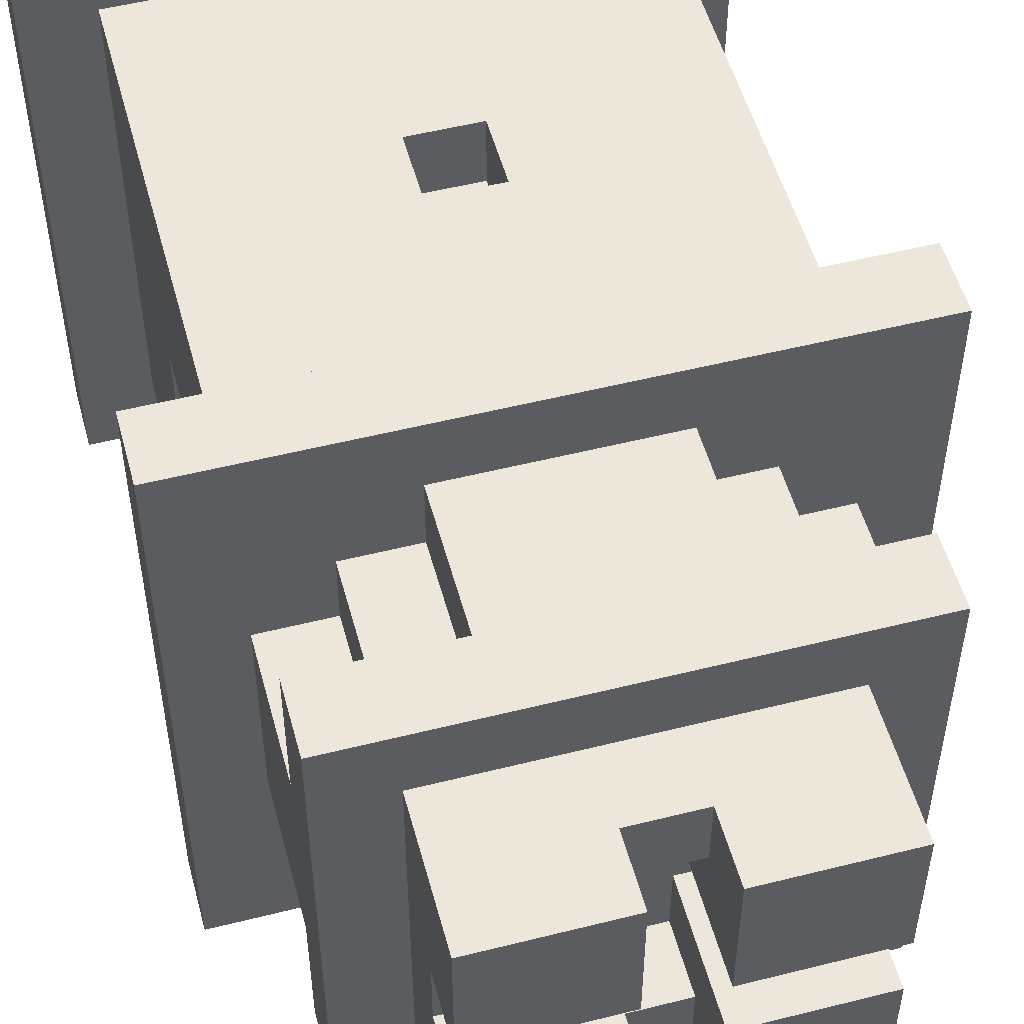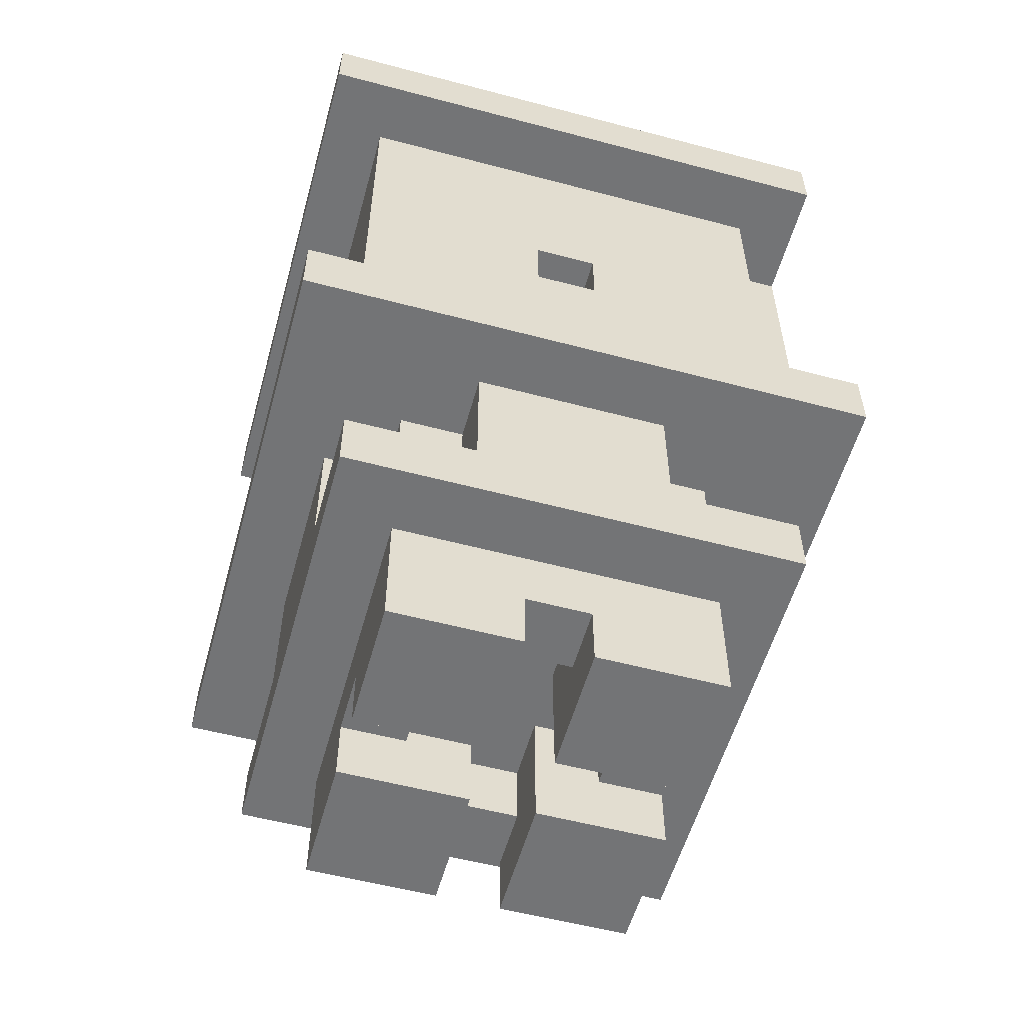
<metadata>
{"format":"obj","ext":"obj","renderer":"f3d","projection":"perspective","resolution":1024,"background":"white","views":[{"elev":52.6,"azim":164.9,"up":"+Y"},{"elev":-56.1,"azim":-105.5,"up":"+Z"}]}
</metadata>
<code>
o
v 0 2 0
v 0 2 -0.1
v 0 2 -0.8
v 0 2 -0.9
v 0 2.9 0
v 0 2.9 -0.1
v 0 2.9 -0.8
v 0 2.9 -0.9
v 0.1 2.1 -0.1
v 0.1 2.1 -0.8
v 0.1 2.1 -1.1
v 0.1 2.1 -1.2
v 0.1 2.3 -0.9
v 0.1 2.3 -1.1
v 0.1 2.4 -0.4
v 0.1 2.4 -0.5
v 0.1 2.5 -0.4
v 0.1 2.5 -0.5
v 0.1 2.6 -0.9
v 0.1 2.6 -1.1
v 0.1 2.8 -0.1
v 0.1 2.8 -0.8
v 0.1 2.8 -1.1
v 0.1 2.8 -1.2
v 0.2 2 -0.1
v 0.2 2 -0.8
v 0.2 2.1 -0.1
v 0.2 2.1 -0.8
v 0.2 2.2 -0.9
v 0.2 2.2 -1.1
v 0.2 2.2 -1.2
v 0.2 2.2 -1.3
v 0.2 2.2 -1.4
v 0.2 2.3 -0.9
v 0.2 2.3 -1.1
v 0.2 2.4 -0.4
v 0.2 2.4 -0.5
v 0.2 2.4 -1.3
v 0.2 2.4 -1.4
v 0.2 2.5 -0.4
v 0.2 2.5 -0.5
v 0.2 2.5 -1.3
v 0.2 2.5 -1.4
v 0.2 2.6 -0.9
v 0.2 2.6 -1.1
v 0.2 2.7 -0.9
v 0.2 2.7 -1.1
v 0.2 2.7 -1.2
v 0.2 2.7 -1.3
v 0.2 2.7 -1.4
v 0.3 2.1 -0.9
v 0.3 2.1 -1.1
v 0.3 2.2 -0.9
v 0.3 2.2 -1.1
v 0.3 2.7 -0.9
v 0.3 2.7 -1.1
v 0.3 2.8 -0.9
v 0.3 2.8 -1.1
v 0.5 2 -0.1
v 0.5 2 -0.8
v 0.5 2.1 -0.1
v 0.5 2.1 -0.8
v 0.5 2.2 -1.3
v 0.5 2.2 -1.4
v 0.5 2.3 -1.2
v 0.5 2.3 -1.3
v 0.5 2.4 -0.1
v 0.5 2.4 -0.2
v 0.5 2.4 -1.2
v 0.5 2.4 -1.3
v 0.5 2.4 -1.4
v 0.5 2.5 -0.1
v 0.5 2.5 -0.2
v 0.5 2.5 -1.2
v 0.5 2.5 -1.3
v 0.5 2.5 -1.4
v 0.5 2.6 -1.2
v 0.5 2.6 -1.3
v 0.5 2.7 -0.4
v 0.5 2.7 -0.5
v 0.5 2.7 -1.3
v 0.5 2.7 -1.4
v 0.5 2.8 -0.4
v 0.5 2.8 -0.5
v 0.6 2.4 -1.2
v 0.6 2.4 -1.3
v 0.6 2.5 -1.2
v 0.6 2.5 -1.3
v 0.8 2.1 0
v 0.8 2.1 -0.1
v 0.8 2.8 0
v 0.8 2.8 -0.1
v 0.1 2.1 0
v 0.1 2.1 -0.1
v 0.1 2.8 0
v 0.1 2.8 -0.1
v 0.3 2.4 -1.2
v 0.3 2.4 -1.3
v 0.3 2.5 -1.2
v 0.3 2.5 -1.3
v 0.4 2 -0.1
v 0.4 2 -0.8
v 0.4 2.1 -0.1
v 0.4 2.1 -0.8
v 0.4 2.2 -1.3
v 0.4 2.2 -1.4
v 0.4 2.3 -1.2
v 0.4 2.3 -1.3
v 0.4 2.4 -0.1
v 0.4 2.4 -0.2
v 0.4 2.4 -1.2
v 0.4 2.4 -1.3
v 0.4 2.4 -1.4
v 0.4 2.5 -0.1
v 0.4 2.5 -0.2
v 0.4 2.5 -1.2
v 0.4 2.5 -1.3
v 0.4 2.5 -1.4
v 0.4 2.6 -1.2
v 0.4 2.6 -1.3
v 0.4 2.7 -0.4
v 0.4 2.7 -0.5
v 0.4 2.7 -1.3
v 0.4 2.7 -1.4
v 0.4 2.8 -0.4
v 0.4 2.8 -0.5
v 0.6 2.1 -0.9
v 0.6 2.1 -1.1
v 0.6 2.2 -0.9
v 0.6 2.2 -1.1
v 0.6 2.7 -0.9
v 0.6 2.7 -1.1
v 0.6 2.8 -0.9
v 0.6 2.8 -1.1
v 0.7 2 -0.1
v 0.7 2 -0.8
v 0.7 2.1 -0.1
v 0.7 2.1 -0.8
v 0.7 2.2 -0.9
v 0.7 2.2 -1.1
v 0.7 2.2 -1.2
v 0.7 2.2 -1.3
v 0.7 2.2 -1.4
v 0.7 2.3 -0.9
v 0.7 2.3 -1.1
v 0.7 2.4 -0.4
v 0.7 2.4 -0.5
v 0.7 2.4 -1.3
v 0.7 2.4 -1.4
v 0.7 2.5 -0.4
v 0.7 2.5 -0.5
v 0.7 2.5 -1.3
v 0.7 2.5 -1.4
v 0.7 2.6 -0.9
v 0.7 2.6 -1.1
v 0.7 2.7 -0.9
v 0.7 2.7 -1.1
v 0.7 2.7 -1.2
v 0.7 2.7 -1.3
v 0.7 2.7 -1.4
v 0.8 2.1 -0.1
v 0.8 2.1 -0.8
v 0.8 2.1 -1.1
v 0.8 2.1 -1.2
v 0.8 2.3 -0.9
v 0.8 2.3 -1.1
v 0.8 2.4 -0.4
v 0.8 2.4 -0.5
v 0.8 2.5 -0.4
v 0.8 2.5 -0.5
v 0.8 2.6 -0.9
v 0.8 2.6 -1.1
v 0.8 2.8 -0.1
v 0.8 2.8 -0.8
v 0.8 2.8 -1.1
v 0.8 2.8 -1.2
v 0.9 2 0
v 0.9 2 -0.1
v 0.9 2 -0.8
v 0.9 2 -0.9
v 0.9 2.9 0
v 0.9 2.9 -0.1
v 0.9 2.9 -0.8
v 0.9 2.9 -0.9
v 0 2 0
v 0 2.9 0
v 0.1 2.1 0
v 0.1 2.8 0
v 0.8 2.1 0
v 0.8 2.8 0
v 0.9 2 0
v 0.9 2.9 0
v 0.1 2.1 -0.1
v 0.1 2.8 -0.1
v 0.4 2.4 -0.1
v 0.4 2.5 -0.1
v 0.5 2.4 -0.1
v 0.5 2.5 -0.1
v 0.8 2.1 -0.1
v 0.8 2.8 -0.1
v 0.4 2.4 -0.2
v 0.4 2.5 -0.2
v 0.5 2.4 -0.2
v 0.5 2.5 -0.2
v 0.1 2.4 -0.5
v 0.1 2.5 -0.5
v 0.2 2.4 -0.5
v 0.2 2.5 -0.5
v 0.4 2.7 -0.5
v 0.4 2.8 -0.5
v 0.5 2.7 -0.5
v 0.5 2.8 -0.5
v 0.7 2.4 -0.5
v 0.7 2.5 -0.5
v 0.8 2.4 -0.5
v 0.8 2.5 -0.5
v 0 2 -0.8
v 0 2.9 -0.8
v 0.1 2.1 -0.8
v 0.1 2.8 -0.8
v 0.2 2 -0.8
v 0.2 2.1 -0.8
v 0.4 2 -0.8
v 0.4 2.1 -0.8
v 0.5 2 -0.8
v 0.5 2.1 -0.8
v 0.7 2 -0.8
v 0.7 2.1 -0.8
v 0.8 2.1 -0.8
v 0.8 2.8 -0.8
v 0.9 2 -0.8
v 0.9 2.9 -0.8
v 0.1 2.1 -1.1
v 0.1 2.3 -1.1
v 0.1 2.6 -1.1
v 0.1 2.8 -1.1
v 0.2 2.2 -1.1
v 0.2 2.3 -1.1
v 0.2 2.6 -1.1
v 0.2 2.7 -1.1
v 0.3 2.1 -1.1
v 0.3 2.2 -1.1
v 0.3 2.7 -1.1
v 0.3 2.8 -1.1
v 0.6 2.1 -1.1
v 0.6 2.2 -1.1
v 0.6 2.7 -1.1
v 0.6 2.8 -1.1
v 0.7 2.2 -1.1
v 0.7 2.3 -1.1
v 0.7 2.6 -1.1
v 0.7 2.7 -1.1
v 0.8 2.1 -1.1
v 0.8 2.3 -1.1
v 0.8 2.6 -1.1
v 0.8 2.8 -1.1
v 0 2 -0.1
v 0 2.9 -0.1
v 0.1 2.1 -0.1
v 0.1 2.8 -0.1
v 0.2 2 -0.1
v 0.2 2.1 -0.1
v 0.4 2 -0.1
v 0.4 2.1 -0.1
v 0.5 2 -0.1
v 0.5 2.1 -0.1
v 0.7 2 -0.1
v 0.7 2.1 -0.1
v 0.8 2.1 -0.1
v 0.8 2.8 -0.1
v 0.9 2 -0.1
v 0.9 2.9 -0.1
v 0.1 2.4 -0.4
v 0.1 2.5 -0.4
v 0.2 2.4 -0.4
v 0.2 2.5 -0.4
v 0.4 2.7 -0.4
v 0.4 2.8 -0.4
v 0.5 2.7 -0.4
v 0.5 2.8 -0.4
v 0.7 2.4 -0.4
v 0.7 2.5 -0.4
v 0.8 2.4 -0.4
v 0.8 2.5 -0.4
v 0 2 -0.9
v 0 2.9 -0.9
v 0.1 2.1 -0.9
v 0.1 2.3 -0.9
v 0.1 2.6 -0.9
v 0.1 2.8 -0.9
v 0.2 2.2 -0.9
v 0.2 2.3 -0.9
v 0.2 2.6 -0.9
v 0.2 2.7 -0.9
v 0.3 2.1 -0.9
v 0.3 2.2 -0.9
v 0.3 2.7 -0.9
v 0.3 2.8 -0.9
v 0.6 2.1 -0.9
v 0.6 2.2 -0.9
v 0.6 2.7 -0.9
v 0.6 2.8 -0.9
v 0.7 2.2 -0.9
v 0.7 2.3 -0.9
v 0.7 2.6 -0.9
v 0.7 2.7 -0.9
v 0.8 2.1 -0.9
v 0.8 2.3 -0.9
v 0.8 2.6 -0.9
v 0.8 2.8 -0.9
v 0.9 2 -0.9
v 0.9 2.9 -0.9
v 0.1 2.1 -1.2
v 0.1 2.8 -1.2
v 0.2 2.2 -1.2
v 0.2 2.7 -1.2
v 0.3 2.4 -1.2
v 0.3 2.5 -1.2
v 0.4 2.3 -1.2
v 0.4 2.4 -1.2
v 0.4 2.5 -1.2
v 0.4 2.6 -1.2
v 0.5 2.3 -1.2
v 0.5 2.4 -1.2
v 0.5 2.5 -1.2
v 0.5 2.6 -1.2
v 0.6 2.4 -1.2
v 0.6 2.5 -1.2
v 0.7 2.2 -1.2
v 0.7 2.7 -1.2
v 0.8 2.1 -1.2
v 0.8 2.8 -1.2
v 0.2 2.4 -1.3
v 0.2 2.5 -1.3
v 0.3 2.4 -1.3
v 0.3 2.5 -1.3
v 0.4 2.2 -1.3
v 0.4 2.3 -1.3
v 0.4 2.6 -1.3
v 0.4 2.7 -1.3
v 0.5 2.2 -1.3
v 0.5 2.3 -1.3
v 0.5 2.6 -1.3
v 0.5 2.7 -1.3
v 0.6 2.4 -1.3
v 0.6 2.5 -1.3
v 0.7 2.4 -1.3
v 0.7 2.5 -1.3
v 0.2 2.2 -1.4
v 0.2 2.4 -1.4
v 0.2 2.5 -1.4
v 0.2 2.7 -1.4
v 0.4 2.2 -1.4
v 0.4 2.4 -1.4
v 0.4 2.5 -1.4
v 0.4 2.7 -1.4
v 0.5 2.2 -1.4
v 0.5 2.4 -1.4
v 0.5 2.5 -1.4
v 0.5 2.7 -1.4
v 0.7 2.2 -1.4
v 0.7 2.4 -1.4
v 0.7 2.5 -1.4
v 0.7 2.7 -1.4
v 0 2 0
v 0.9 2 0
v 0 2 -0.1
v 0.2 2 -0.1
v 0.4 2 -0.1
v 0.5 2 -0.1
v 0.7 2 -0.1
v 0.9 2 -0.1
v 0 2 -0.8
v 0.2 2 -0.8
v 0.4 2 -0.8
v 0.5 2 -0.8
v 0.7 2 -0.8
v 0.9 2 -0.8
v 0 2 -0.9
v 0.9 2 -0.9
v 0.1 2.1 -0.1
v 0.2 2.1 -0.1
v 0.4 2.1 -0.1
v 0.5 2.1 -0.1
v 0.7 2.1 -0.1
v 0.8 2.1 -0.1
v 0.1 2.1 -0.8
v 0.2 2.1 -0.8
v 0.4 2.1 -0.8
v 0.5 2.1 -0.8
v 0.7 2.1 -0.8
v 0.8 2.1 -0.8
v 0.3 2.1 -0.9
v 0.6 2.1 -0.9
v 0.1 2.1 -1.1
v 0.3 2.1 -1.1
v 0.6 2.1 -1.1
v 0.8 2.1 -1.1
v 0.1 2.1 -1.2
v 0.8 2.1 -1.2
v 0.2 2.2 -0.9
v 0.3 2.2 -0.9
v 0.6 2.2 -0.9
v 0.7 2.2 -0.9
v 0.2 2.2 -1.1
v 0.3 2.2 -1.1
v 0.6 2.2 -1.1
v 0.7 2.2 -1.1
v 0.2 2.2 -1.2
v 0.7 2.2 -1.2
v 0.2 2.2 -1.3
v 0.4 2.2 -1.3
v 0.5 2.2 -1.3
v 0.7 2.2 -1.3
v 0.2 2.2 -1.4
v 0.4 2.2 -1.4
v 0.5 2.2 -1.4
v 0.7 2.2 -1.4
v 0.1 2.3 -0.9
v 0.2 2.3 -0.9
v 0.7 2.3 -0.9
v 0.8 2.3 -0.9
v 0.1 2.3 -1.1
v 0.2 2.3 -1.1
v 0.7 2.3 -1.1
v 0.8 2.3 -1.1
v 0.4 2.5 -0.1
v 0.5 2.5 -0.1
v 0.4 2.5 -0.2
v 0.5 2.5 -0.2
v 0.1 2.5 -0.4
v 0.2 2.5 -0.4
v 0.7 2.5 -0.4
v 0.8 2.5 -0.4
v 0.1 2.5 -0.5
v 0.2 2.5 -0.5
v 0.7 2.5 -0.5
v 0.8 2.5 -0.5
v 0.3 2.5 -1.2
v 0.4 2.5 -1.2
v 0.5 2.5 -1.2
v 0.6 2.5 -1.2
v 0.2 2.5 -1.3
v 0.3 2.5 -1.3
v 0.4 2.5 -1.3
v 0.5 2.5 -1.3
v 0.6 2.5 -1.3
v 0.7 2.5 -1.3
v 0.2 2.5 -1.4
v 0.4 2.5 -1.4
v 0.5 2.5 -1.4
v 0.7 2.5 -1.4
v 0.4 2.6 -1.2
v 0.5 2.6 -1.2
v 0.4 2.6 -1.3
v 0.5 2.6 -1.3
v 0.1 2.8 0
v 0.8 2.8 0
v 0.1 2.8 -0.1
v 0.8 2.8 -0.1
v 0.1 2.1 0
v 0.8 2.1 0
v 0.1 2.1 -0.1
v 0.8 2.1 -0.1
v 0.4 2.3 -1.2
v 0.5 2.3 -1.2
v 0.4 2.3 -1.3
v 0.5 2.3 -1.3
v 0.4 2.4 -0.1
v 0.5 2.4 -0.1
v 0.4 2.4 -0.2
v 0.5 2.4 -0.2
v 0.1 2.4 -0.4
v 0.2 2.4 -0.4
v 0.7 2.4 -0.4
v 0.8 2.4 -0.4
v 0.1 2.4 -0.5
v 0.2 2.4 -0.5
v 0.7 2.4 -0.5
v 0.8 2.4 -0.5
v 0.3 2.4 -1.2
v 0.4 2.4 -1.2
v 0.5 2.4 -1.2
v 0.6 2.4 -1.2
v 0.2 2.4 -1.3
v 0.3 2.4 -1.3
v 0.4 2.4 -1.3
v 0.5 2.4 -1.3
v 0.6 2.4 -1.3
v 0.7 2.4 -1.3
v 0.2 2.4 -1.4
v 0.4 2.4 -1.4
v 0.5 2.4 -1.4
v 0.7 2.4 -1.4
v 0.1 2.6 -0.9
v 0.2 2.6 -0.9
v 0.7 2.6 -0.9
v 0.8 2.6 -0.9
v 0.1 2.6 -1.1
v 0.2 2.6 -1.1
v 0.7 2.6 -1.1
v 0.8 2.6 -1.1
v 0.4 2.7 -0.4
v 0.5 2.7 -0.4
v 0.4 2.7 -0.5
v 0.5 2.7 -0.5
v 0.2 2.7 -0.9
v 0.3 2.7 -0.9
v 0.6 2.7 -0.9
v 0.7 2.7 -0.9
v 0.2 2.7 -1.1
v 0.3 2.7 -1.1
v 0.6 2.7 -1.1
v 0.7 2.7 -1.1
v 0.2 2.7 -1.2
v 0.7 2.7 -1.2
v 0.2 2.7 -1.3
v 0.4 2.7 -1.3
v 0.5 2.7 -1.3
v 0.7 2.7 -1.3
v 0.2 2.7 -1.4
v 0.4 2.7 -1.4
v 0.5 2.7 -1.4
v 0.7 2.7 -1.4
v 0.1 2.8 -0.1
v 0.8 2.8 -0.1
v 0.4 2.8 -0.4
v 0.5 2.8 -0.4
v 0.4 2.8 -0.5
v 0.5 2.8 -0.5
v 0.1 2.8 -0.8
v 0.8 2.8 -0.8
v 0.3 2.8 -0.9
v 0.6 2.8 -0.9
v 0.1 2.8 -1.1
v 0.3 2.8 -1.1
v 0.6 2.8 -1.1
v 0.8 2.8 -1.1
v 0.1 2.8 -1.2
v 0.8 2.8 -1.2
v 0 2.9 0
v 0.9 2.9 0
v 0 2.9 -0.1
v 0.9 2.9 -0.1
v 0 2.9 -0.8
v 0.9 2.9 -0.8
v 0 2.9 -0.9
v 0.9 2.9 -0.9
f 5 2 1
f 6 2 5
f 7 4 3
f 8 4 7
f 14 12 11
f 15 10 9
f 16 10 15
f 17 15 9
f 18 10 16
f 19 14 13
f 20 12 14
f 20 14 19
f 21 18 17
f 21 17 9
f 22 10 18
f 22 18 21
f 23 12 20
f 24 12 23
f 27 26 25
f 28 26 27
f 34 30 29
f 35 30 34
f 38 33 32
f 38 32 31
f 39 33 38
f 40 37 36
f 41 37 40
f 42 38 31
f 46 45 44
f 47 45 46
f 48 42 31
f 49 43 42
f 49 42 48
f 50 43 49
f 53 52 51
f 54 52 53
f 57 56 55
f 58 56 57
f 61 60 59
f 62 60 61
f 66 64 63
f 69 66 65
f 70 64 66
f 70 66 69
f 71 64 70
f 72 68 67
f 73 68 72
f 77 75 74
f 78 76 75
f 78 75 77
f 81 76 78
f 82 76 81
f 83 80 79
f 84 80 83
f 87 86 85
f 88 86 87
f 91 90 89
f 92 90 91
f 93 94 95
f 95 94 96
f 97 98 99
f 99 98 100
f 101 102 103
f 103 102 104
f 105 106 108
f 107 108 111
f 108 106 112
f 111 108 112
f 112 106 113
f 109 110 114
f 114 110 115
f 116 117 119
f 117 118 120
f 119 117 120
f 120 118 123
f 123 118 124
f 121 122 125
f 125 122 126
f 127 128 129
f 129 128 130
f 131 132 133
f 133 132 134
f 135 136 137
f 137 136 138
f 139 140 144
f 144 140 145
f 142 143 148
f 141 142 148
f 148 143 149
f 146 147 150
f 150 147 151
f 141 148 152
f 154 155 156
f 156 155 157
f 141 152 158
f 152 153 159
f 158 152 159
f 159 153 160
f 163 164 166
f 161 162 167
f 167 162 168
f 161 167 169
f 168 162 170
f 165 166 171
f 166 164 172
f 171 166 172
f 169 170 173
f 161 169 173
f 170 162 174
f 173 170 174
f 172 164 175
f 175 164 176
f 177 178 181
f 181 178 182
f 179 180 183
f 183 180 184
f 187 186 185
f 188 186 187
f 189 187 185
f 190 186 188
f 191 189 185
f 191 190 189
f 192 186 190
f 192 190 191
f 195 194 193
f 196 194 195
f 197 195 193
f 198 194 196
f 199 197 193
f 199 198 197
f 200 194 198
f 200 198 199
f 203 202 201
f 204 202 203
f 207 206 205
f 208 206 207
f 211 210 209
f 212 210 211
f 215 214 213
f 216 214 215
f 219 218 217
f 220 218 219
f 221 219 217
f 222 219 221
f 225 224 223
f 226 224 225
f 229 228 227
f 230 218 220
f 231 229 227
f 231 230 229
f 232 218 230
f 232 230 231
f 237 234 233
f 238 234 237
f 239 236 235
f 240 236 239
f 241 237 233
f 242 237 241
f 243 236 240
f 244 236 243
f 249 246 245
f 252 248 247
f 253 250 249
f 253 249 245
f 254 250 253
f 255 252 251
f 256 248 252
f 256 252 255
f 257 258 259
f 259 258 260
f 257 259 261
f 261 259 262
f 263 264 265
f 265 264 266
f 267 268 269
f 260 258 270
f 267 269 271
f 269 270 271
f 270 258 272
f 271 270 272
f 273 274 275
f 275 274 276
f 277 278 279
f 279 278 280
f 281 282 283
f 283 282 284
f 285 286 287
f 287 286 288
f 288 286 289
f 289 286 290
f 287 288 291
f 291 288 292
f 289 290 293
f 293 290 294
f 285 287 295
f 287 291 295
f 295 291 296
f 294 290 297
f 290 286 298
f 297 290 298
f 285 295 299
f 298 286 302
f 299 300 303
f 301 302 306
f 303 304 307
f 285 299 307
f 299 303 307
f 307 304 308
f 305 306 309
f 306 302 310
f 302 286 310
f 309 306 310
f 307 308 311
f 308 309 311
f 309 310 311
f 285 307 311
f 310 286 312
f 311 310 312
f 313 314 315
f 315 314 316
f 317 318 320
f 320 318 321
f 319 320 323
f 321 322 323
f 320 321 323
f 323 322 324
f 324 322 325
f 325 322 326
f 324 325 327
f 327 325 328
f 313 315 329
f 316 314 330
f 313 329 331
f 329 330 331
f 330 314 332
f 331 330 332
f 333 334 335
f 335 334 336
f 337 338 341
f 341 338 342
f 339 340 343
f 343 340 344
f 345 346 347
f 347 346 348
f 349 350 353
f 353 350 354
f 351 352 355
f 355 352 356
f 357 358 361
f 361 358 362
f 359 360 363
f 363 360 364
f 367 366 365
f 368 366 367
f 369 366 368
f 370 366 369
f 371 366 370
f 372 366 371
f 374 369 368
f 375 369 374
f 376 371 370
f 377 371 376
f 379 375 374
f 379 378 377
f 379 377 376
f 379 376 375
f 379 374 373
f 380 378 379
f 387 382 381
f 388 382 387
f 389 384 383
f 390 384 389
f 391 386 385
f 392 386 391
f 396 394 393
f 397 394 396
f 399 396 395
f 399 398 397
f 399 397 396
f 400 398 399
f 405 402 401
f 406 402 405
f 407 404 403
f 408 404 407
f 411 410 409
f 412 410 411
f 413 410 412
f 414 410 413
f 415 412 411
f 416 412 415
f 417 414 413
f 418 414 417
f 423 420 419
f 424 420 423
f 425 422 421
f 426 422 425
f 429 428 427
f 430 428 429
f 435 432 431
f 436 432 435
f 437 434 433
f 438 434 437
f 444 440 439
f 445 440 444
f 446 442 441
f 447 442 446
f 449 445 444
f 449 444 443
f 450 445 449
f 451 448 447
f 451 447 446
f 452 448 451
f 455 454 453
f 456 454 455
f 459 458 457
f 460 458 459
f 461 462 463
f 463 462 464
f 465 466 467
f 467 466 468
f 469 470 471
f 471 470 472
f 473 474 477
f 477 474 478
f 475 476 479
f 479 476 480
f 481 482 486
f 486 482 487
f 483 484 488
f 488 484 489
f 486 487 491
f 485 486 491
f 491 487 492
f 489 490 493
f 488 489 493
f 493 490 494
f 495 496 499
f 499 496 500
f 497 498 501
f 501 498 502
f 503 504 505
f 505 504 506
f 507 508 511
f 511 508 512
f 509 510 513
f 513 510 514
f 515 516 517
f 517 516 518
f 518 516 519
f 519 516 520
f 517 518 521
f 521 518 522
f 519 520 523
f 523 520 524
f 525 526 527
f 527 526 528
f 525 527 529
f 528 526 530
f 525 529 531
f 529 530 531
f 530 526 532
f 531 530 532
f 533 534 536
f 536 534 537
f 535 536 539
f 537 538 539
f 536 537 539
f 539 538 540
f 541 542 543
f 543 542 544
f 545 546 547
f 547 546 548

</code>
